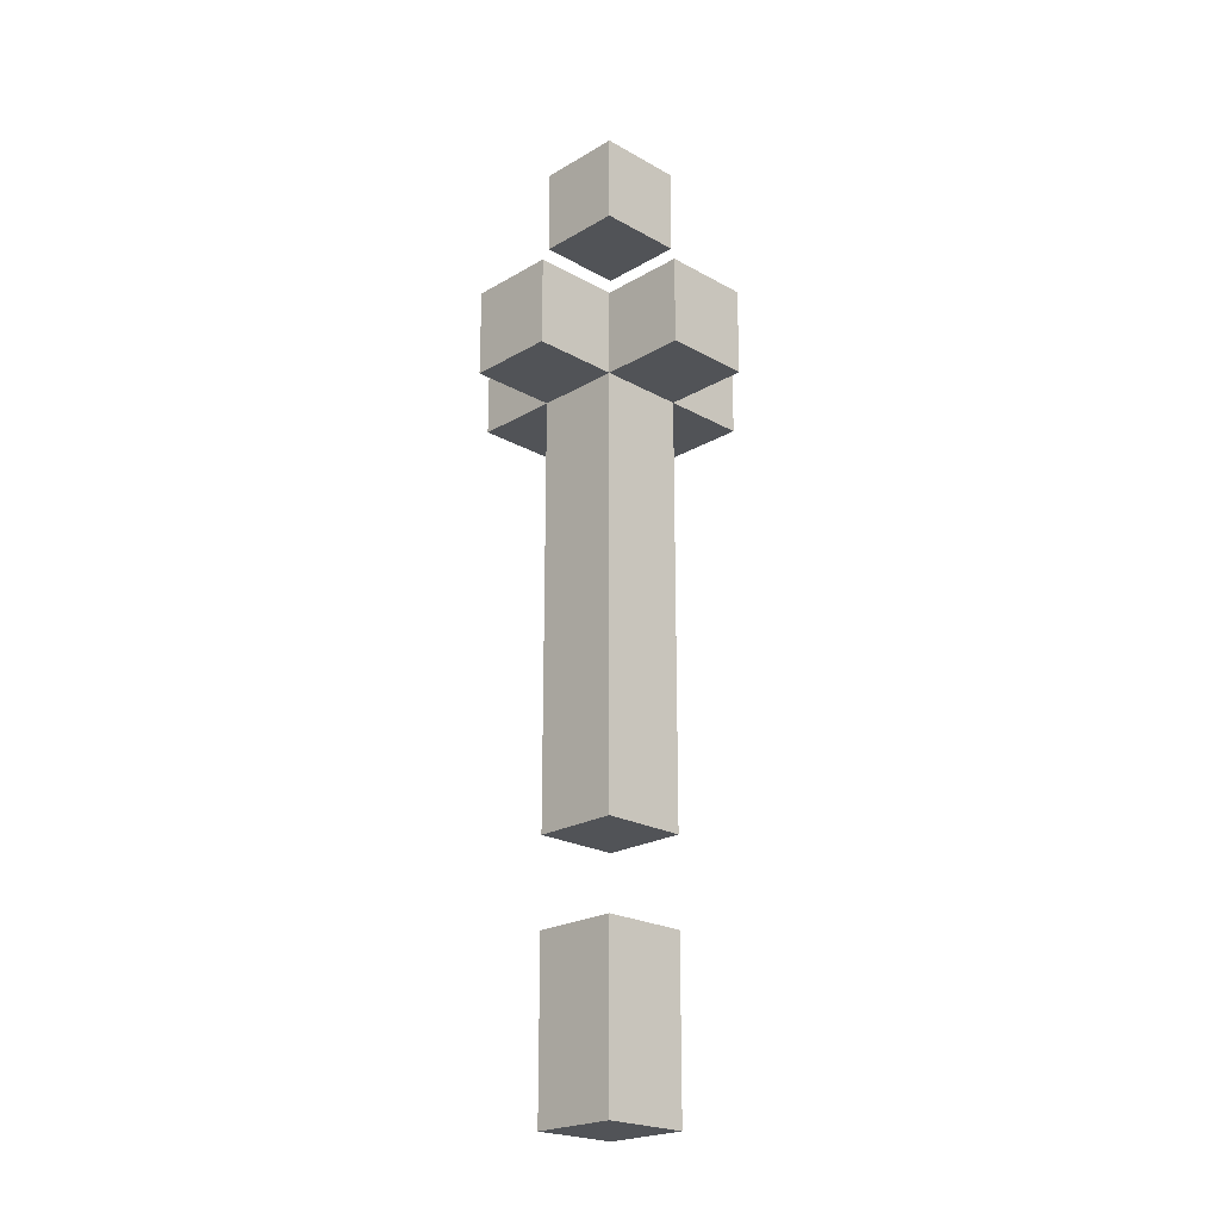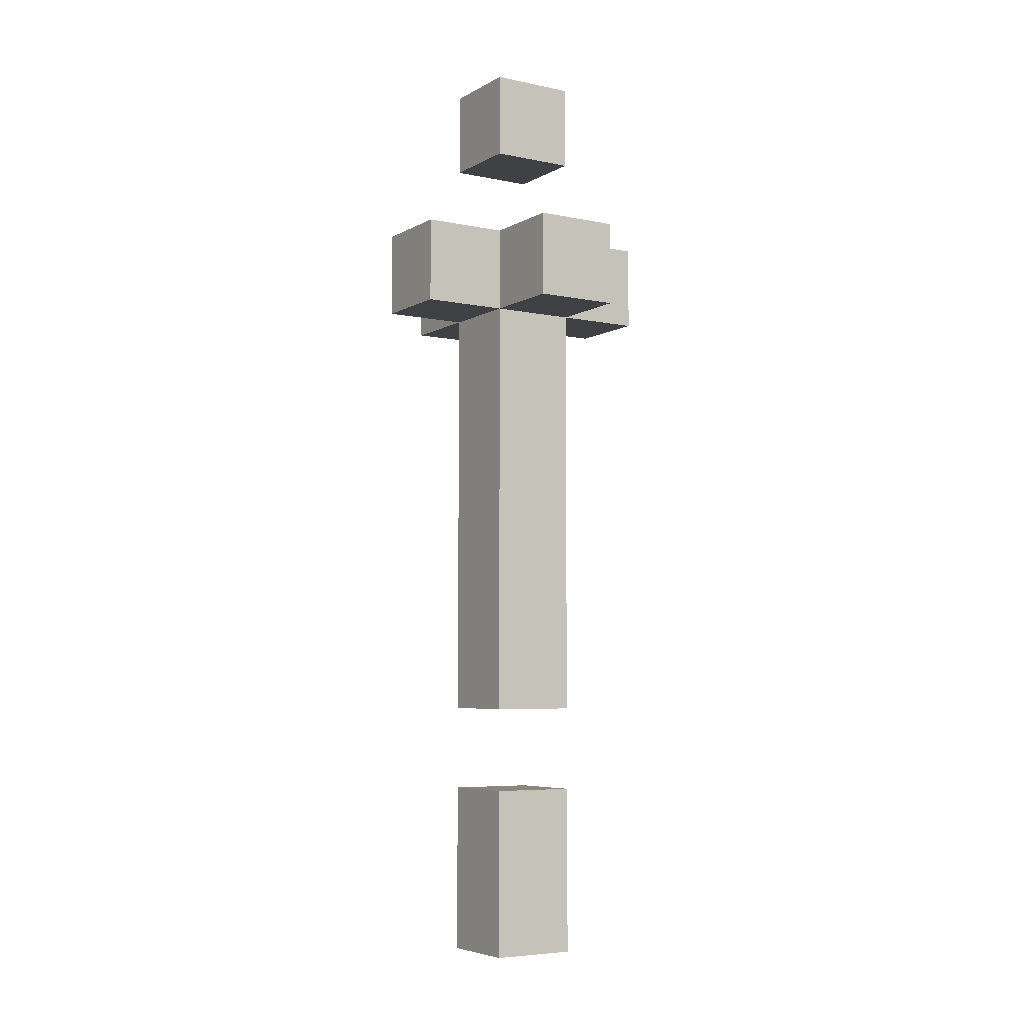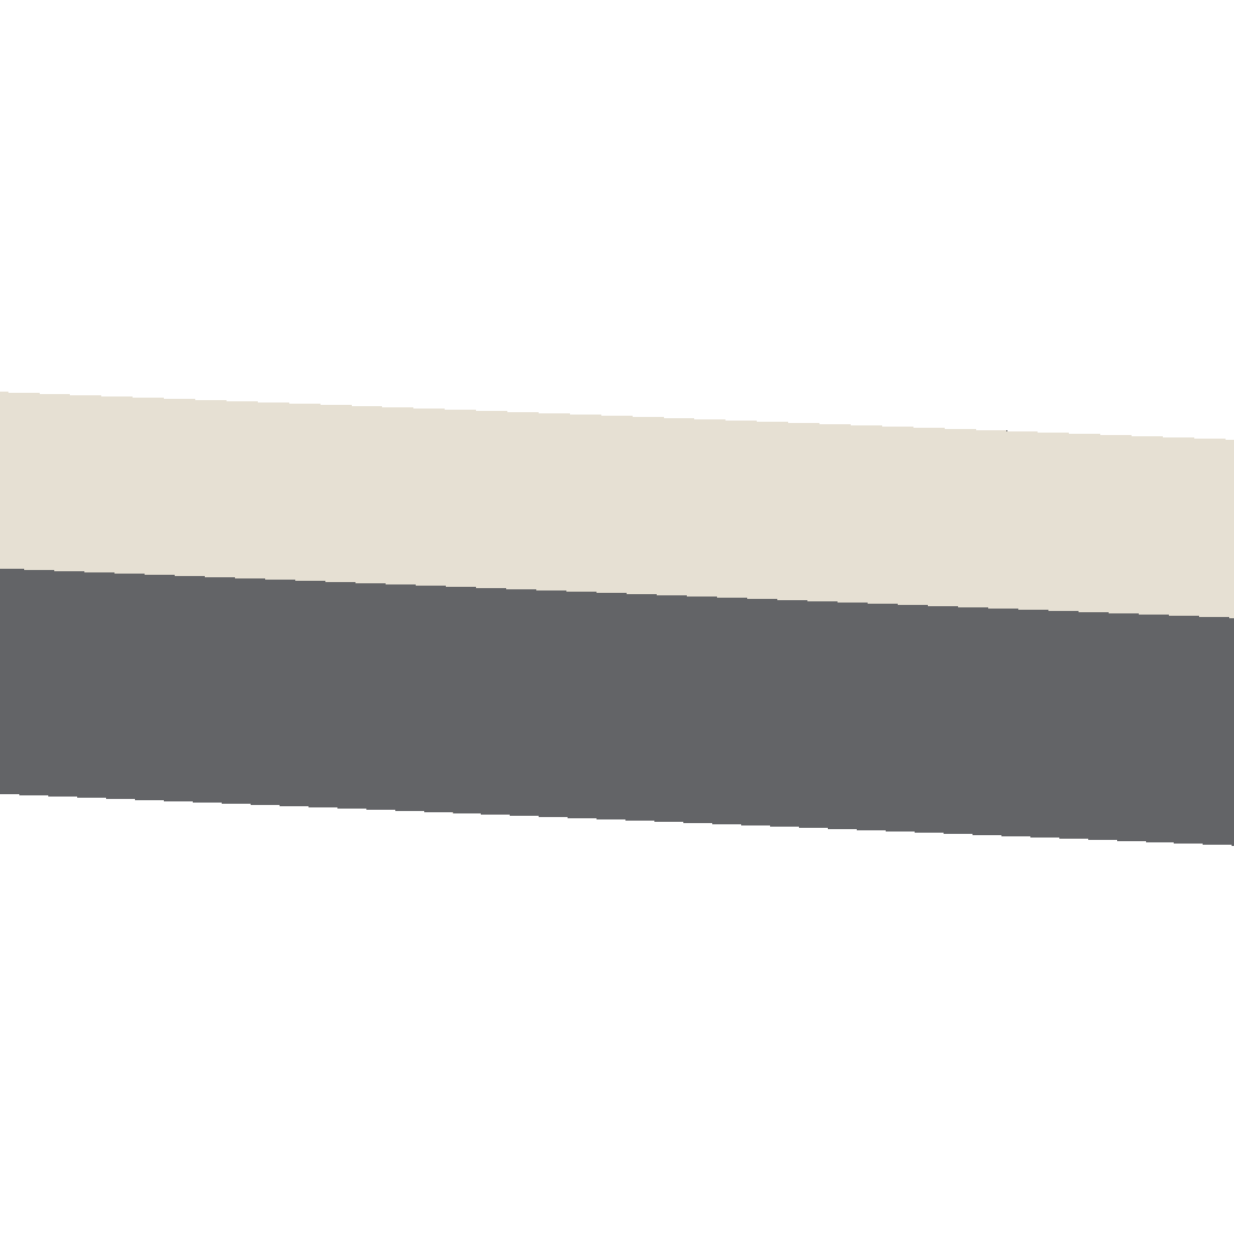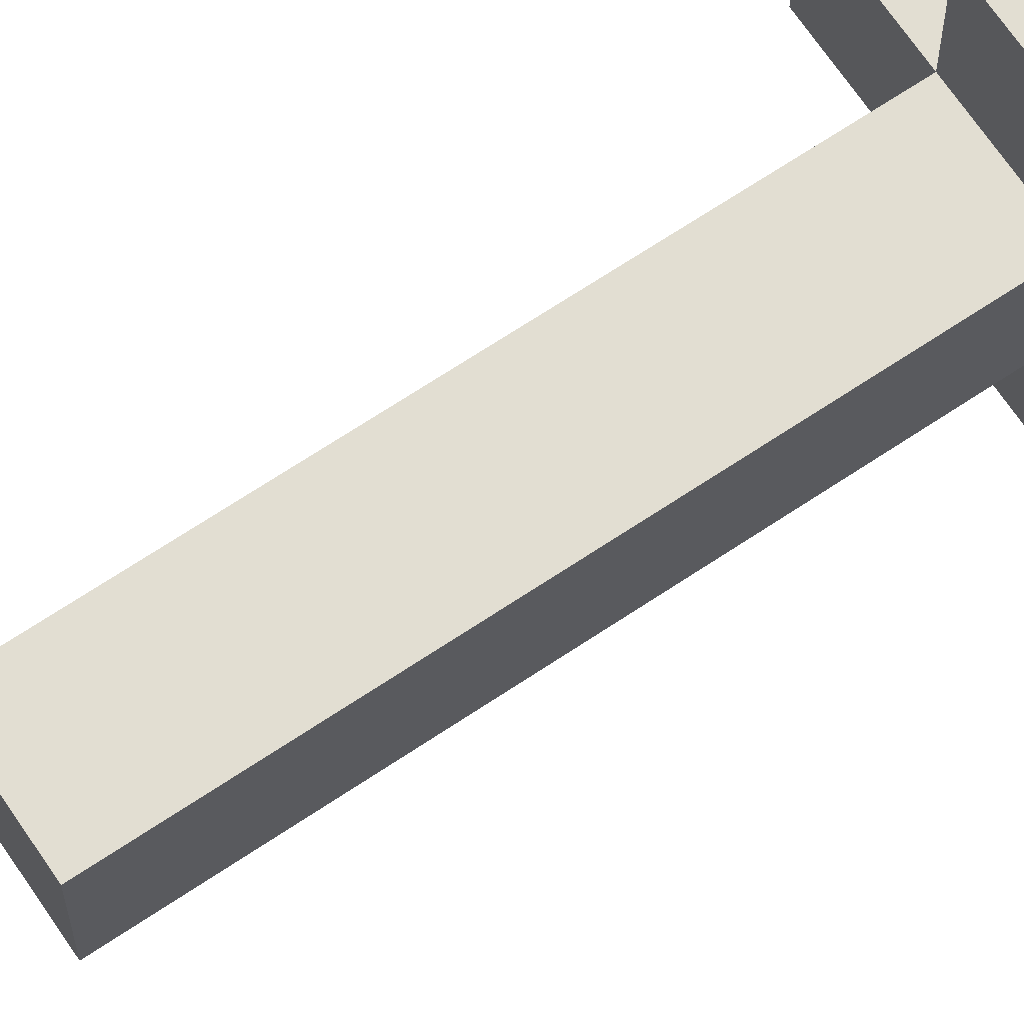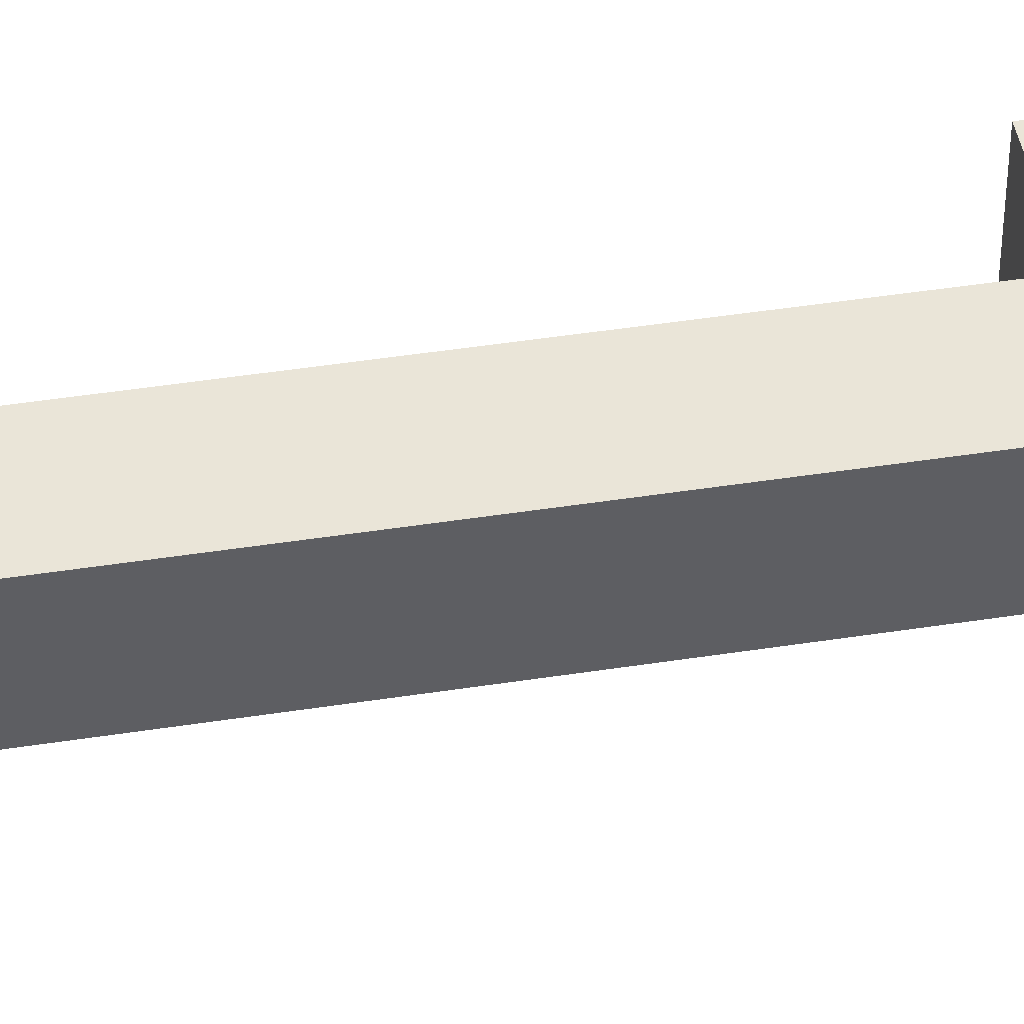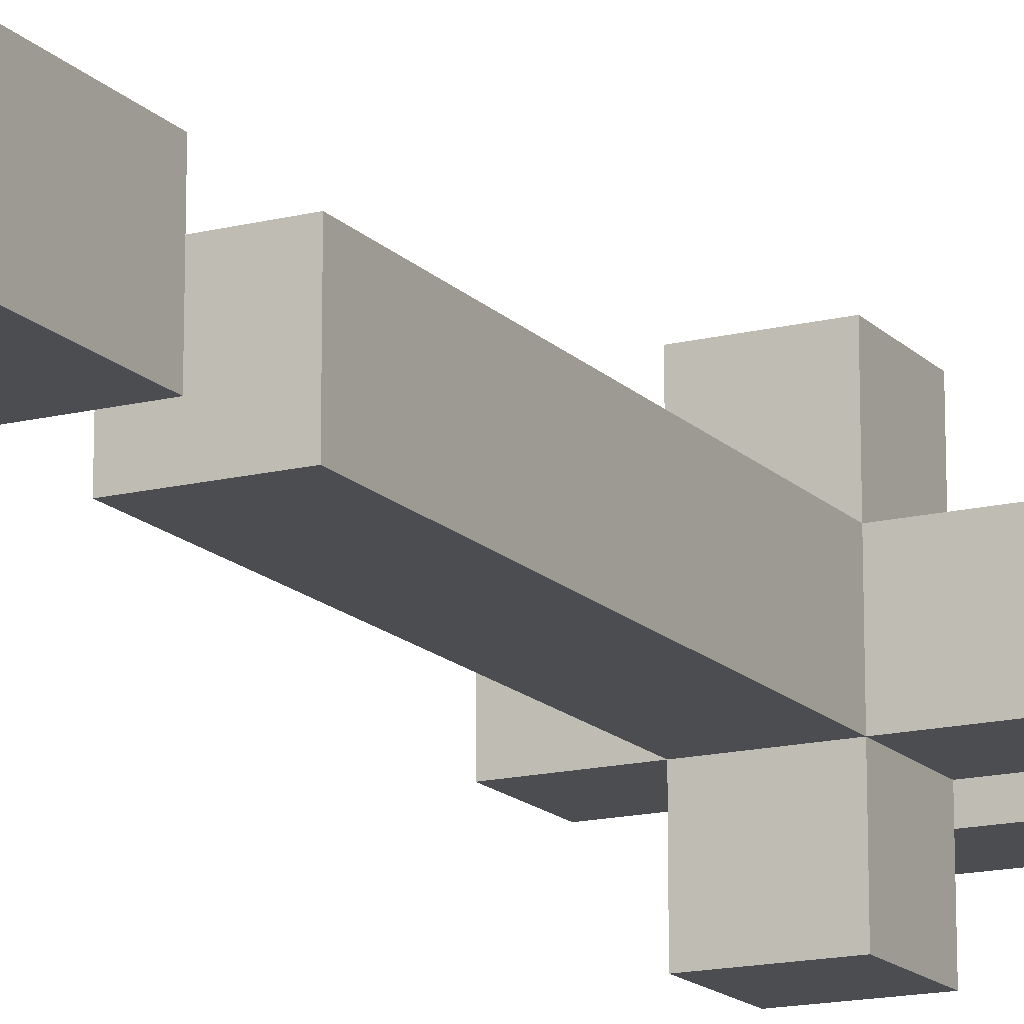
<metadata>
{"format":"obj","ext":"obj","renderer":"f3d","projection":"perspective","resolution":1024,"background":"white","views":[{"elev":-22.1,"azim":45.6,"up":"+Y"},{"elev":-5.8,"azim":-122.3,"up":"+Y"},{"elev":38.4,"azim":93.7,"up":"+Z"},{"elev":67.8,"azim":56.1,"up":"+Z"},{"elev":44.9,"azim":79.7,"up":"+Z"},{"elev":-15.6,"azim":27.6,"up":"+Z"}]}
</metadata>
<code>
v 1 12 3
v 1 12 2
v 1 13 3
v 1 13 2
v 2 4 3
v 2 4 2
v 2 6 3
v 2 6 2
v 2 7 3
v 2 7 2
v 2 12 4
v 2 12 3
v 2 12 2
v 2 12 1
v 2 13 4
v 2 13 3
v 2 13 2
v 2 13 1
v 2 14 3
v 2 14 2
v 2 15 3
v 2 15 2
v 3 4 3
v 3 4 2
v 3 6 3
v 3 6 2
v 3 7 3
v 3 7 2
v 3 12 4
v 3 12 3
v 3 12 2
v 3 12 1
v 3 13 4
v 3 13 3
v 3 13 2
v 3 13 1
v 3 14 3
v 3 14 2
v 3 15 3
v 3 15 2
v 4 12 3
v 4 12 2
v 4 13 3
v 4 13 2
v 2 12 4
v 2 13 4
v 3 12 4
v 3 13 4
v 1 12 3
v 1 13 3
v 2 4 3
v 2 6 3
v 2 7 3
v 2 12 3
v 2 13 3
v 2 14 3
v 2 15 3
v 3 4 3
v 3 6 3
v 3 7 3
v 3 12 3
v 3 13 3
v 3 14 3
v 3 15 3
v 4 12 3
v 4 13 3
v 1 12 2
v 1 13 2
v 2 4 2
v 2 6 2
v 2 7 2
v 2 12 2
v 2 13 2
v 2 14 2
v 2 15 2
v 3 4 2
v 3 6 2
v 3 7 2
v 3 12 2
v 3 13 2
v 3 14 2
v 3 15 2
v 4 12 2
v 4 13 2
v 2 12 1
v 2 13 1
v 3 12 1
v 3 13 1
v 2 4 3
v 3 4 3
v 2 4 2
v 3 4 2
v 2 7 3
v 3 7 3
v 2 7 2
v 3 7 2
v 2 12 4
v 3 12 4
v 1 12 3
v 2 12 3
v 3 12 3
v 4 12 3
v 1 12 2
v 2 12 2
v 3 12 2
v 4 12 2
v 2 12 1
v 3 12 1
v 2 14 3
v 3 14 3
v 2 14 2
v 3 14 2
v 2 6 3
v 3 6 3
v 2 6 2
v 3 6 2
v 2 13 4
v 3 13 4
v 1 13 3
v 2 13 3
v 3 13 3
v 4 13 3
v 1 13 2
v 2 13 2
v 3 13 2
v 4 13 2
v 2 13 1
v 3 13 1
v 2 15 3
v 3 15 3
v 2 15 2
v 3 15 2
f 3 2 1
f 4 2 3
f 7 6 5
f 8 6 7
f 12 10 9
f 13 10 12
f 15 12 11
f 16 12 15
f 17 14 13
f 18 14 17
f 21 20 19
f 22 20 21
f 23 24 25
f 25 24 26
f 27 28 30
f 30 28 31
f 29 30 33
f 33 30 34
f 31 32 35
f 35 32 36
f 37 38 39
f 39 38 40
f 41 42 43
f 43 42 44
f 47 46 45
f 48 46 47
f 54 50 49
f 55 50 54
f 58 52 51
f 59 52 58
f 60 54 53
f 61 54 60
f 63 57 56
f 64 57 63
f 65 62 61
f 66 62 65
f 67 68 72
f 72 68 73
f 69 70 76
f 76 70 77
f 71 72 78
f 78 72 79
f 74 75 81
f 81 75 82
f 79 80 83
f 83 80 84
f 85 86 87
f 87 86 88
f 91 90 89
f 92 90 91
f 95 94 93
f 96 94 95
f 100 98 97
f 101 98 100
f 103 100 99
f 104 100 103
f 105 102 101
f 106 102 105
f 107 105 104
f 108 105 107
f 111 110 109
f 112 110 111
f 113 114 115
f 115 114 116
f 117 118 120
f 120 118 121
f 119 120 123
f 121 122 123
f 120 121 123
f 123 122 124
f 124 122 125
f 125 122 126
f 124 125 127
f 127 125 128
f 129 130 131
f 131 130 132

</code>
